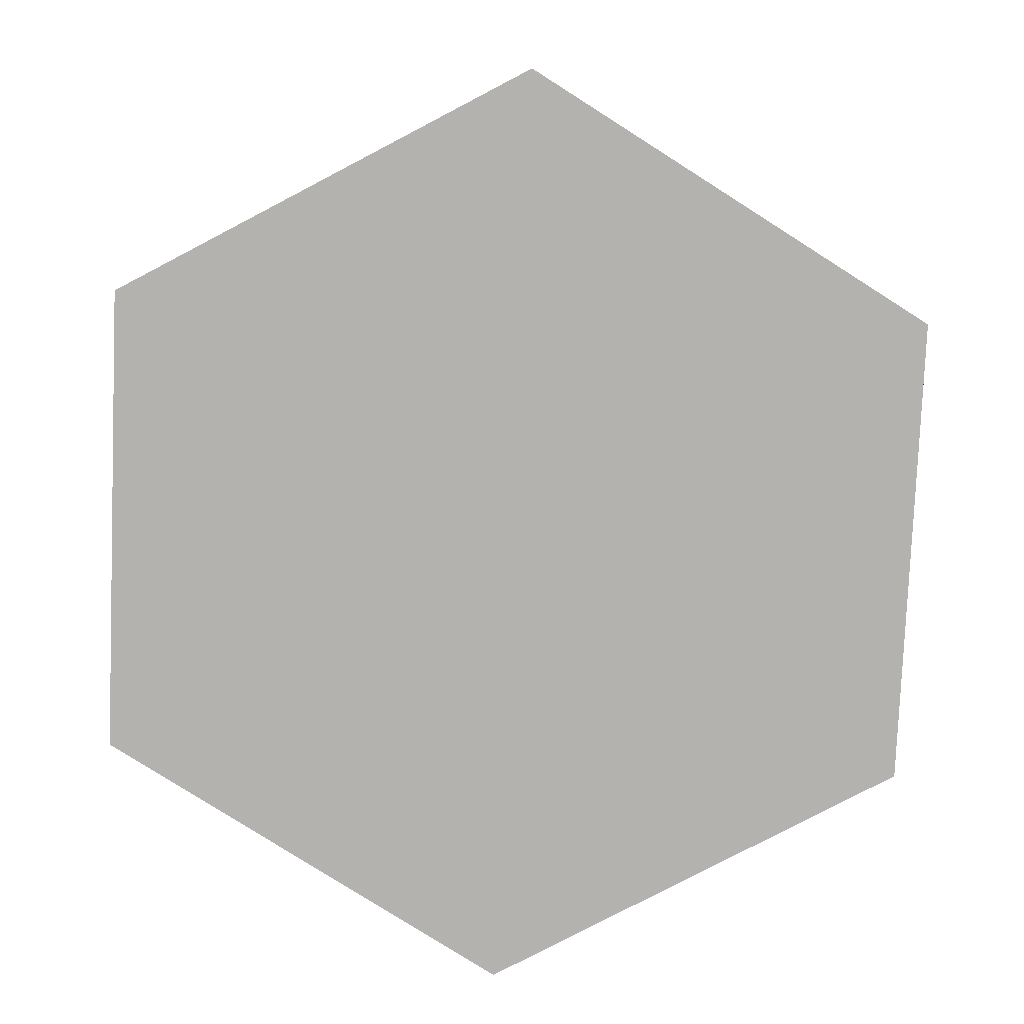
<metadata>
{"format":"obj","ext":"obj","renderer":"f3d","projection":"perspective","resolution":1024,"background":"white","views":[{"elev":-79.7,"azim":57.6,"up":"+Y"}]}
</metadata>
<code>
o Circle_Circle.001
v 0.433 0 0.25
v 0.433 0 -0.25
v 0.433 0.3 0.25
v 0.433 0.3 -0.25
v 0.3712 0 0.2857
v 0.3093 0 0.3214
v 0.2474 0 0.3571
v 0.1856 0 0.3929
v 0.1237 0 0.4286
v 0.06186 0 0.4643
v 0.06186 0 -0.4643
v 0.1237 0 -0.4286
v 0.1856 0 -0.3929
v 0.2474 0 -0.3571
v 0.3093 0 -0.3214
v 0.3712 0 -0.2857
v 0.3712 0.3 0.2857
v 0.3093 0.3 0.3214
v 0.2474 0.3 0.3571
v 0.1856 0.3 0.3929
v 0.1237 0.3 0.4286
v 0.06186 0.3 0.4643
v 0.06186 0.3 -0.4643
v 0.1237 0.3 -0.4286
v 0.1856 0.3 -0.3929
v 0.2474 0.3 -0.3571
v 0.3093 0.3 -0.3214
v 0.3712 0.3 -0.2857
v 0.433 0 -0.1786
v 0.433 0 -0.1071
v 0.433 0 -0.03571
v 0.433 0 0.03571
v 0.433 0 0.1071
v 0.433 0 0.1786
v 0.433 0.3 -0.1786
v 0.433 0.3 -0.1071
v 0.433 0.3 -0.03571
v 0.433 0.3 0.03571
v 0.433 0.3 0.1071
v 0.433 0.3 0.1786
v 0.06186 0.3153 0.3316
v 0.06186 0.3 0.199
v 0.06186 0.3 0.06633
v 0.06186 0.3153 -0.06633
v 0.06186 0.3 -0.199
v 0.06186 0.3 -0.3316
v 0.1237 0.3 0.3061
v 0.1237 0.3 0.1837
v 0.1237 0.3153 0.06122
v 0.1237 0.3 -0.06122
v 0.1237 0.3 -0.1837
v 0.1237 0.3153 -0.3061
v 0.1856 0.3 0.2806
v 0.1856 0.3 0.1684
v 0.1856 0.3 0.05612
v 0.1856 0.3 -0.05612
v 0.1856 0.3 -0.1684
v 0.1856 0.3 -0.2806
v 0.2474 0.3153 0.2551
v 0.2474 0.3 0.1531
v 0.2474 0.3153 0.05102
v 0.2474 0.3153 -0.05102
v 0.2474 0.3 -0.1531
v 0.2474 0.3 -0.2551
v 0.3093 0.3 0.2296
v 0.3093 0.3 0.1378
v 0.3093 0.3 0.04592
v 0.3093 0.3 -0.04592
v 0.3093 0.3 -0.1378
v 0.3093 0.3153 -0.2296
v 0.3712 0.3153 0.2041
v 0.3712 0.3 0.1224
v 0.3712 0.3153 0.04082
v 0.3712 0.3 -0.04082
v 0.3712 0.3 -0.1224
v 0.3712 0.3 -0.2041
v 0.06186 0 -0.3316
v 0.06186 0 -0.199
v 0.06186 0 -0.06633
v 0.06186 0 0.06633
v 0.06186 0 0.199
v 0.06186 0 0.3316
v 0.1237 0 -0.3061
v 0.1237 0 -0.1837
v 0.1237 0 -0.06122
v 0.1237 0 0.06123
v 0.1237 0 0.1837
v 0.1237 0 0.3061
v 0.1856 0 -0.2806
v 0.1856 0 -0.1684
v 0.1856 0 -0.05612
v 0.1856 0 0.05612
v 0.1856 0 0.1684
v 0.1856 0 0.2806
v 0.2474 0 -0.2551
v 0.2474 0 -0.1531
v 0.2474 0 -0.05102
v 0.2474 0 0.05102
v 0.2474 0 0.1531
v 0.2474 0 0.2551
v 0.3093 0 -0.2296
v 0.3093 0 -0.1378
v 0.3093 0 -0.04592
v 0.3093 0 0.04592
v 0.3093 0 0.1378
v 0.3093 0 0.2296
v 0.3712 0 -0.2041
v 0.3712 0 -0.1224
v 0.3712 0 -0.04082
v 0.3712 0 0.04082
v 0.3712 0 0.1224
v 0.3712 0 0.2041
v 0.433 0.04286 -0.25
v 0.433 0.08571 -0.25
v 0.433 0.1286 -0.25
v 0.433 0.1714 -0.25
v 0.433 0.2143 -0.25
v 0.433 0.2571 -0.25
v 0.433 0.2571 0.25
v 0.433 0.2143 0.25
v 0.433 0.1714 0.25
v 0.433 0.1286 0.25
v 0.433 0.08571 0.25
v 0.433 0.04286 0.25
v 0.05619 0.05411 0.4564
v 0.05619 0.09697 0.4564
v 0.06186 0.1286 0.4643
v 0.05619 0.1827 0.4564
v 0.05619 0.2255 0.4564
v 0.06186 0.2571 0.4643
v 0.1237 0.04286 0.4286
v 0.1237 0.08571 0.4286
v 0.1181 0.1398 0.4207
v 0.1181 0.1827 0.4207
v 0.1237 0.2143 0.4286
v 0.1237 0.2571 0.4286
v 0.1856 0.04286 0.3929
v 0.1799 0.09697 0.385
v 0.1799 0.1398 0.385
v 0.1856 0.1714 0.3929
v 0.1799 0.2255 0.385
v 0.1799 0.2684 0.385
v 0.2418 0.05411 0.3492
v 0.2418 0.09697 0.3492
v 0.2474 0.1286 0.3571
v 0.2418 0.1827 0.3492
v 0.2418 0.2255 0.3492
v 0.2474 0.2571 0.3571
v 0.3093 0.04286 0.3214
v 0.3036 0.09697 0.3135
v 0.3036 0.1398 0.3135
v 0.3093 0.1714 0.3214
v 0.3093 0.2143 0.3214
v 0.3093 0.2571 0.3214
v 0.3655 0.05411 0.2778
v 0.3655 0.09697 0.2778
v 0.3655 0.1398 0.2778
v 0.3655 0.1827 0.2778
v 0.3655 0.2255 0.2778
v 0.3655 0.2684 0.2778
v 0.3712 0.04286 -0.2857
v 0.3655 0.09697 -0.2936
v 0.3655 0.1398 -0.2936
v 0.3712 0.1714 -0.2857
v 0.3655 0.2255 -0.2936
v 0.3655 0.2684 -0.2936
v 0.3036 0.05411 -0.3293
v 0.3036 0.09697 -0.3293
v 0.3036 0.1398 -0.3293
v 0.3036 0.1827 -0.3293
v 0.3036 0.2255 -0.3293
v 0.3093 0.2571 -0.3214
v 0.2474 0.04286 -0.3571
v 0.2474 0.08571 -0.3571
v 0.2418 0.1398 -0.365
v 0.2418 0.1827 -0.365
v 0.2474 0.2143 -0.3571
v 0.2474 0.2571 -0.3571
v 0.1799 0.05411 -0.4008
v 0.1799 0.09697 -0.4008
v 0.1799 0.1398 -0.4008
v 0.1799 0.1827 -0.4008
v 0.1799 0.2255 -0.4008
v 0.1799 0.2684 -0.4008
v 0.1237 0.04286 -0.4286
v 0.1181 0.09697 -0.4365
v 0.1181 0.1398 -0.4365
v 0.1181 0.1827 -0.4365
v 0.1181 0.2255 -0.4365
v 0.1237 0.2571 -0.4286
v 0.06186 0.04286 -0.4643
v 0.06186 0.08571 -0.4643
v 0.05619 0.1398 -0.4722
v 0.05619 0.1827 -0.4722
v 0.05619 0.2255 -0.4722
v 0.05619 0.2684 -0.4722
v 0.4273 0.05411 0.1707
v 0.4273 0.09697 0.1707
v 0.4273 0.1398 0.1707
v 0.4273 0.1827 0.1707
v 0.433 0.2143 0.1786
v 0.433 0.2571 0.1786
v 0.433 0.04286 0.1071
v 0.433 0.08571 0.1071
v 0.433 0.1286 0.1071
v 0.4273 0.1827 0.09924
v 0.4273 0.2255 0.09924
v 0.433 0.2571 0.1071
v 0.4273 0.05411 0.02781
v 0.4273 0.09697 0.02781
v 0.4273 0.1398 0.02781
v 0.4273 0.1827 0.02781
v 0.4273 0.2255 0.02781
v 0.4273 0.2684 0.02781
v 0.433 0.04286 -0.03571
v 0.4273 0.09697 -0.04361
v 0.4273 0.1398 -0.04361
v 0.433 0.1714 -0.03571
v 0.433 0.2143 -0.03571
v 0.433 0.2571 -0.03571
v 0.433 0.04286 -0.1071
v 0.433 0.08571 -0.1071
v 0.4273 0.1398 -0.115
v 0.4273 0.1827 -0.115
v 0.4273 0.2255 -0.115
v 0.4273 0.2684 -0.115
v 0.4273 0.05411 -0.1865
v 0.4273 0.09697 -0.1865
v 0.433 0.1286 -0.1786
v 0.4273 0.1827 -0.1865
v 0.4273 0.2255 -0.1865
v 0.433 0.2571 -0.1786
v 0 0 -0.5
v 0 0 0.5
v -0.433 0 0.25
v -0.433 0 -0.25
v 0 0.3 -0.5
v 0 0.3 0.5
v -0.433 0.3 0.25
v -0.433 0.3 -0.25
v -0.3712 0 0.2857
v -0.3093 0 0.3214
v -0.2474 0 0.3571
v -0.1856 0 0.3929
v -0.1237 0 0.4286
v -0.06186 0 0.4643
v -0.06186 0 -0.4643
v -0.1237 0 -0.4286
v -0.1856 0 -0.3929
v -0.2474 0 -0.3571
v -0.3093 0 -0.3214
v -0.3712 0 -0.2857
v -0.3712 0.3 0.2857
v -0.3093 0.3 0.3214
v -0.2474 0.3 0.3571
v -0.1856 0.3 0.3929
v -0.1237 0.3 0.4286
v -0.06186 0.3 0.4643
v -0.06186 0.3 -0.4643
v -0.1237 0.3 -0.4286
v -0.1856 0.3 -0.3929
v -0.2474 0.3 -0.3571
v -0.3093 0.3 -0.3214
v -0.3712 0.3 -0.2857
v -0.433 0 -0.1786
v -0.433 0 -0.1071
v -0.433 0 -0.03571
v -0.433 0 0.03571
v -0.433 0 0.1071
v -0.433 0 0.1786
v -0.433 0.3 -0.1786
v -0.433 0.3 -0.1071
v -0.433 0.3 -0.03571
v -0.433 0.3 0.03571
v -0.433 0.3 0.1071
v -0.433 0.3 0.1786
v 0 0.3 0.3571
v 0 0.3153 0.2143
v 0 0.3 0.07143
v 0 0.3 -0.07143
v 0 0.3153 -0.2143
v 0 0.3153 -0.3571
v 0 0 -0.3571
v 0 0 -0.2143
v 0 0 -0.07143
v 0 0 0.07143
v 0 0 0.2143
v 0 0 0.3571
v -0.06186 0.3153 0.3316
v -0.06186 0.3 0.199
v -0.06186 0.3 0.06633
v -0.06186 0.3153 -0.06633
v -0.06186 0.3 -0.199
v -0.06186 0.3 -0.3316
v -0.1237 0.3 0.3061
v -0.1237 0.3 0.1837
v -0.1237 0.3153 0.06122
v -0.1237 0.3 -0.06122
v -0.1237 0.3 -0.1837
v -0.1237 0.3153 -0.3061
v -0.1856 0.3 0.2806
v -0.1856 0.3 0.1684
v -0.1856 0.3 0.05612
v -0.1856 0.3 -0.05612
v -0.1856 0.3 -0.1684
v -0.1856 0.3 -0.2806
v -0.2474 0.3153 0.2551
v -0.2474 0.3 0.1531
v -0.2474 0.3153 0.05102
v -0.2474 0.3153 -0.05102
v -0.2474 0.3 -0.1531
v -0.2474 0.3 -0.2551
v -0.3093 0.3 0.2296
v -0.3093 0.3 0.1378
v -0.3093 0.3 0.04592
v -0.3093 0.3 -0.04592
v -0.3093 0.3 -0.1378
v -0.3093 0.3153 -0.2296
v -0.3712 0.3153 0.2041
v -0.3712 0.3 0.1224
v -0.3712 0.3153 0.04082
v -0.3712 0.3 -0.04082
v -0.3712 0.3 -0.1224
v -0.3712 0.3 -0.2041
v -0.06186 0 -0.3316
v -0.06186 0 -0.199
v -0.06186 0 -0.06633
v -0.06186 0 0.06633
v -0.06186 0 0.199
v -0.06186 0 0.3316
v -0.1237 0 -0.3061
v -0.1237 0 -0.1837
v -0.1237 0 -0.06122
v -0.1237 0 0.06123
v -0.1237 0 0.1837
v -0.1237 0 0.3061
v -0.1856 0 -0.2806
v -0.1856 0 -0.1684
v -0.1856 0 -0.05612
v -0.1856 0 0.05612
v -0.1856 0 0.1684
v -0.1856 0 0.2806
v -0.2474 0 -0.2551
v -0.2474 0 -0.1531
v -0.2474 0 -0.05102
v -0.2474 0 0.05102
v -0.2474 0 0.1531
v -0.2474 0 0.2551
v -0.3093 0 -0.2296
v -0.3093 0 -0.1378
v -0.3093 0 -0.04592
v -0.3093 0 0.04592
v -0.3093 0 0.1378
v -0.3093 0 0.2296
v -0.3712 0 -0.2041
v -0.3712 0 -0.1224
v -0.3712 0 -0.04082
v -0.3712 0 0.04082
v -0.3712 0 0.1224
v -0.3712 0 0.2041
v -0.433 0.04286 -0.25
v -0.433 0.08571 -0.25
v -0.433 0.1286 -0.25
v -0.433 0.1714 -0.25
v -0.433 0.2143 -0.25
v -0.433 0.2571 -0.25
v -0.433 0.2571 0.25
v -0.433 0.2143 0.25
v -0.433 0.1714 0.25
v -0.433 0.1286 0.25
v -0.433 0.08571 0.25
v -0.433 0.04286 0.25
v 0 0.04286 0.5
v 0 0.08571 0.5
v 0 0.1286 0.5
v 0 0.1714 0.5
v 0 0.2143 0.5
v 0 0.2571 0.5
v 0 0.2571 -0.5
v 0 0.2143 -0.5
v 0 0.1714 -0.5
v 0 0.1286 -0.5
v 0 0.08571 -0.5
v 0 0.04286 -0.5
v -0.05619 0.05411 0.4564
v -0.05619 0.09697 0.4564
v -0.06186 0.1286 0.4643
v -0.05619 0.1827 0.4564
v -0.05619 0.2255 0.4564
v -0.06186 0.2571 0.4643
v -0.1237 0.04286 0.4286
v -0.1237 0.08571 0.4286
v -0.1181 0.1398 0.4207
v -0.1181 0.1827 0.4207
v -0.1237 0.2143 0.4286
v -0.1237 0.2571 0.4286
v -0.1856 0.04286 0.3929
v -0.1799 0.09697 0.385
v -0.1799 0.1398 0.385
v -0.1856 0.1714 0.3929
v -0.1799 0.2255 0.385
v -0.1799 0.2684 0.385
v -0.2418 0.05411 0.3492
v -0.2418 0.09697 0.3492
v -0.2474 0.1286 0.3571
v -0.2418 0.1827 0.3492
v -0.2418 0.2255 0.3492
v -0.2474 0.2571 0.3571
v -0.3093 0.04286 0.3214
v -0.3036 0.09697 0.3135
v -0.3036 0.1398 0.3135
v -0.3093 0.1714 0.3214
v -0.3093 0.2143 0.3214
v -0.3093 0.2571 0.3214
v -0.3655 0.05411 0.2778
v -0.3655 0.09697 0.2778
v -0.3655 0.1398 0.2778
v -0.3655 0.1827 0.2778
v -0.3655 0.2255 0.2778
v -0.3655 0.2684 0.2778
v -0.3712 0.04286 -0.2857
v -0.3655 0.09697 -0.2936
v -0.3655 0.1398 -0.2936
v -0.3712 0.1714 -0.2857
v -0.3655 0.2255 -0.2936
v -0.3655 0.2684 -0.2936
v -0.3036 0.05411 -0.3293
v -0.3036 0.09697 -0.3293
v -0.3036 0.1398 -0.3293
v -0.3036 0.1827 -0.3293
v -0.3036 0.2255 -0.3293
v -0.3093 0.2571 -0.3214
v -0.2474 0.04286 -0.3571
v -0.2474 0.08571 -0.3571
v -0.2418 0.1398 -0.365
v -0.2418 0.1827 -0.365
v -0.2474 0.2143 -0.3571
v -0.2474 0.2571 -0.3571
v -0.1799 0.05411 -0.4008
v -0.1799 0.09697 -0.4008
v -0.1799 0.1398 -0.4008
v -0.1799 0.1827 -0.4008
v -0.1799 0.2255 -0.4008
v -0.1799 0.2684 -0.4008
v -0.1237 0.04286 -0.4286
v -0.1181 0.09697 -0.4365
v -0.1181 0.1398 -0.4365
v -0.1181 0.1827 -0.4365
v -0.1181 0.2255 -0.4365
v -0.1237 0.2571 -0.4286
v -0.06186 0.04286 -0.4643
v -0.06186 0.08571 -0.4643
v -0.05619 0.1398 -0.4722
v -0.05619 0.1827 -0.4722
v -0.05619 0.2255 -0.4722
v -0.05619 0.2684 -0.4722
v -0.4273 0.05411 0.1707
v -0.4273 0.09697 0.1707
v -0.4273 0.1398 0.1707
v -0.4273 0.1827 0.1707
v -0.433 0.2143 0.1786
v -0.433 0.2571 0.1786
v -0.433 0.04286 0.1071
v -0.433 0.08571 0.1071
v -0.433 0.1286 0.1071
v -0.4273 0.1827 0.09924
v -0.4273 0.2255 0.09924
v -0.433 0.2571 0.1071
v -0.4273 0.05411 0.02781
v -0.4273 0.09697 0.02781
v -0.4273 0.1398 0.02781
v -0.4273 0.1827 0.02781
v -0.4273 0.2255 0.02781
v -0.4273 0.2684 0.02781
v -0.433 0.04286 -0.03571
v -0.4273 0.09697 -0.04361
v -0.4273 0.1398 -0.04361
v -0.433 0.1714 -0.03571
v -0.433 0.2143 -0.03571
v -0.433 0.2571 -0.03571
v -0.433 0.04286 -0.1071
v -0.433 0.08571 -0.1071
v -0.4273 0.1398 -0.115
v -0.4273 0.1827 -0.115
v -0.4273 0.2255 -0.115
v -0.4273 0.2684 -0.115
v -0.4273 0.05411 -0.1865
v -0.4273 0.09697 -0.1865
v -0.433 0.1286 -0.1786
v -0.4273 0.1827 -0.1865
v -0.4273 0.2255 -0.1865
v -0.433 0.2571 -0.1786
f 112 34 1 5
f 71 17 3 40
f 232 118 4 35
f 196 379 237 23
f 160 119 3 17
f 378 130 22 238
f 130 136 21 22
f 136 142 20 21
f 142 148 19 20
f 148 154 18 19
f 154 160 17 18
f 118 166 28 4
f 166 172 27 28
f 172 178 26 27
f 178 184 25 26
f 184 190 24 25
f 190 196 23 24
f 277 238 22 41
f 41 22 21 47
f 47 21 20 53
f 53 20 19 59
f 59 19 18 65
f 65 18 17 71
f 288 82 10 234
f 82 88 9 10
f 88 94 8 9
f 94 100 7 8
f 100 106 6 7
f 106 112 5 6
f 15 16 107 101
f 101 107 108 102
f 102 108 109 103
f 103 109 110 104
f 104 110 111 105
f 105 111 112 106
f 14 15 101 95
f 95 101 102 96
f 96 102 103 97
f 97 103 104 98
f 98 104 105 99
f 99 105 106 100
f 13 14 95 89
f 89 95 96 90
f 90 96 97 91
f 91 97 98 92
f 92 98 99 93
f 93 99 100 94
f 12 13 89 83
f 83 89 90 84
f 84 90 91 85
f 85 91 92 86
f 86 92 93 87
f 87 93 94 88
f 11 12 83 77
f 77 83 84 78
f 78 84 85 79
f 79 85 86 80
f 80 86 87 81
f 81 87 88 82
f 233 11 77 283
f 283 77 78 284
f 284 78 79 285
f 285 79 80 286
f 286 80 81 287
f 287 81 82 288
f 27 70 76 28
f 70 69 75 76
f 69 68 74 75
f 68 67 73 74
f 67 66 72 73
f 66 65 71 72
f 26 64 70 27
f 64 63 69 70
f 63 62 68 69
f 62 61 67 68
f 61 60 66 67
f 60 59 65 66
f 25 58 64 26
f 58 57 63 64
f 57 56 62 63
f 56 55 61 62
f 55 54 60 61
f 54 53 59 60
f 24 52 58 25
f 52 51 57 58
f 51 50 56 57
f 50 49 55 56
f 49 48 54 55
f 48 47 53 54
f 23 46 52 24
f 46 45 51 52
f 45 44 50 51
f 44 43 49 50
f 43 42 48 49
f 42 41 47 48
f 237 282 46 23
f 282 281 45 46
f 281 280 44 45
f 280 279 43 44
f 279 278 42 43
f 278 277 41 42
f 119 202 40 3
f 202 208 39 40
f 208 214 38 39
f 214 220 37 38
f 220 226 36 37
f 226 232 35 36
f 28 76 35 4
f 76 75 36 35
f 75 74 37 36
f 74 73 38 37
f 73 72 39 38
f 72 71 40 39
f 16 2 29 107
f 107 29 30 108
f 108 30 31 109
f 109 31 32 110
f 110 32 33 111
f 111 33 34 112
f 30 29 227 221
f 221 227 228 222
f 222 228 229 223
f 223 229 230 224
f 224 230 231 225
f 225 231 232 226
f 31 30 221 215
f 215 221 222 216
f 216 222 223 217
f 217 223 224 218
f 218 224 225 219
f 219 225 226 220
f 32 31 215 209
f 209 215 216 210
f 210 216 217 211
f 211 217 218 212
f 212 218 219 213
f 213 219 220 214
f 33 32 209 203
f 203 209 210 204
f 204 210 211 205
f 205 211 212 206
f 206 212 213 207
f 207 213 214 208
f 34 33 203 197
f 197 203 204 198
f 198 204 205 199
f 199 205 206 200
f 200 206 207 201
f 201 207 208 202
f 1 34 197 124
f 124 197 198 123
f 123 198 199 122
f 122 199 200 121
f 121 200 201 120
f 120 201 202 119
f 12 11 191 185
f 185 191 192 186
f 186 192 193 187
f 187 193 194 188
f 188 194 195 189
f 189 195 196 190
f 13 12 185 179
f 179 185 186 180
f 180 186 187 181
f 181 187 188 182
f 182 188 189 183
f 183 189 190 184
f 14 13 179 173
f 173 179 180 174
f 174 180 181 175
f 175 181 182 176
f 176 182 183 177
f 177 183 184 178
f 15 14 173 167
f 167 173 174 168
f 168 174 175 169
f 169 175 176 170
f 170 176 177 171
f 171 177 178 172
f 16 15 167 161
f 161 167 168 162
f 162 168 169 163
f 163 169 170 164
f 164 170 171 165
f 165 171 172 166
f 2 16 161 113
f 113 161 162 114
f 114 162 163 115
f 115 163 164 116
f 116 164 165 117
f 117 165 166 118
f 6 5 155 149
f 149 155 156 150
f 150 156 157 151
f 151 157 158 152
f 152 158 159 153
f 153 159 160 154
f 7 6 149 143
f 143 149 150 144
f 144 150 151 145
f 145 151 152 146
f 146 152 153 147
f 147 153 154 148
f 8 7 143 137
f 137 143 144 138
f 138 144 145 139
f 139 145 146 140
f 140 146 147 141
f 141 147 148 142
f 9 8 137 131
f 131 137 138 132
f 132 138 139 133
f 133 139 140 134
f 134 140 141 135
f 135 141 142 136
f 10 9 131 125
f 125 131 132 126
f 126 132 133 127
f 127 133 134 128
f 128 134 135 129
f 129 135 136 130
f 234 10 125 373
f 373 125 126 374
f 374 126 127 375
f 375 127 128 376
f 376 128 129 377
f 377 129 130 378
f 5 1 124 155
f 155 124 123 156
f 156 123 122 157
f 157 122 121 158
f 158 121 120 159
f 159 120 119 160
f 11 233 384 191
f 191 384 383 192
f 192 383 382 193
f 193 382 381 194
f 194 381 380 195
f 195 380 379 196
f 29 2 113 227
f 227 113 114 228
f 228 114 115 229
f 229 115 116 230
f 230 116 117 231
f 231 117 118 232
f 360 241 235 270
f 319 276 239 253
f 492 271 240 366
f 456 259 237 379
f 420 253 239 367
f 378 238 258 390
f 390 258 257 396
f 396 257 256 402
f 402 256 255 408
f 408 255 254 414
f 414 254 253 420
f 366 240 264 426
f 426 264 263 432
f 432 263 262 438
f 438 262 261 444
f 444 261 260 450
f 450 260 259 456
f 277 289 258 238
f 289 295 257 258
f 295 301 256 257
f 301 307 255 256
f 307 313 254 255
f 313 319 253 254
f 288 234 246 330
f 330 246 245 336
f 336 245 244 342
f 342 244 243 348
f 348 243 242 354
f 354 242 241 360
f 251 349 355 252
f 349 350 356 355
f 350 351 357 356
f 351 352 358 357
f 352 353 359 358
f 353 354 360 359
f 250 343 349 251
f 343 344 350 349
f 344 345 351 350
f 345 346 352 351
f 346 347 353 352
f 347 348 354 353
f 249 337 343 250
f 337 338 344 343
f 338 339 345 344
f 339 340 346 345
f 340 341 347 346
f 341 342 348 347
f 248 331 337 249
f 331 332 338 337
f 332 333 339 338
f 333 334 340 339
f 334 335 341 340
f 335 336 342 341
f 247 325 331 248
f 325 326 332 331
f 326 327 333 332
f 327 328 334 333
f 328 329 335 334
f 329 330 336 335
f 233 283 325 247
f 283 284 326 325
f 284 285 327 326
f 285 286 328 327
f 286 287 329 328
f 287 288 330 329
f 263 264 324 318
f 318 324 323 317
f 317 323 322 316
f 316 322 321 315
f 315 321 320 314
f 314 320 319 313
f 262 263 318 312
f 312 318 317 311
f 311 317 316 310
f 310 316 315 309
f 309 315 314 308
f 308 314 313 307
f 261 262 312 306
f 306 312 311 305
f 305 311 310 304
f 304 310 309 303
f 303 309 308 302
f 302 308 307 301
f 260 261 306 300
f 300 306 305 299
f 299 305 304 298
f 298 304 303 297
f 297 303 302 296
f 296 302 301 295
f 259 260 300 294
f 294 300 299 293
f 293 299 298 292
f 292 298 297 291
f 291 297 296 290
f 290 296 295 289
f 237 259 294 282
f 282 294 293 281
f 281 293 292 280
f 280 292 291 279
f 279 291 290 278
f 278 290 289 277
f 367 239 276 462
f 462 276 275 468
f 468 275 274 474
f 474 274 273 480
f 480 273 272 486
f 486 272 271 492
f 264 240 271 324
f 324 271 272 323
f 323 272 273 322
f 322 273 274 321
f 321 274 275 320
f 320 275 276 319
f 252 355 265 236
f 355 356 266 265
f 356 357 267 266
f 357 358 268 267
f 358 359 269 268
f 359 360 270 269
f 266 481 487 265
f 481 482 488 487
f 482 483 489 488
f 483 484 490 489
f 484 485 491 490
f 485 486 492 491
f 267 475 481 266
f 475 476 482 481
f 476 477 483 482
f 477 478 484 483
f 478 479 485 484
f 479 480 486 485
f 268 469 475 267
f 469 470 476 475
f 470 471 477 476
f 471 472 478 477
f 472 473 479 478
f 473 474 480 479
f 269 463 469 268
f 463 464 470 469
f 464 465 471 470
f 465 466 472 471
f 466 467 473 472
f 467 468 474 473
f 270 457 463 269
f 457 458 464 463
f 458 459 465 464
f 459 460 466 465
f 460 461 467 466
f 461 462 468 467
f 235 372 457 270
f 372 371 458 457
f 371 370 459 458
f 370 369 460 459
f 369 368 461 460
f 368 367 462 461
f 248 445 451 247
f 445 446 452 451
f 446 447 453 452
f 447 448 454 453
f 448 449 455 454
f 449 450 456 455
f 249 439 445 248
f 439 440 446 445
f 440 441 447 446
f 441 442 448 447
f 442 443 449 448
f 443 444 450 449
f 250 433 439 249
f 433 434 440 439
f 434 435 441 440
f 435 436 442 441
f 436 437 443 442
f 437 438 444 443
f 251 427 433 250
f 427 428 434 433
f 428 429 435 434
f 429 430 436 435
f 430 431 437 436
f 431 432 438 437
f 252 421 427 251
f 421 422 428 427
f 422 423 429 428
f 423 424 430 429
f 424 425 431 430
f 425 426 432 431
f 236 361 421 252
f 361 362 422 421
f 362 363 423 422
f 363 364 424 423
f 364 365 425 424
f 365 366 426 425
f 242 409 415 241
f 409 410 416 415
f 410 411 417 416
f 411 412 418 417
f 412 413 419 418
f 413 414 420 419
f 243 403 409 242
f 403 404 410 409
f 404 405 411 410
f 405 406 412 411
f 406 407 413 412
f 407 408 414 413
f 244 397 403 243
f 397 398 404 403
f 398 399 405 404
f 399 400 406 405
f 400 401 407 406
f 401 402 408 407
f 245 391 397 244
f 391 392 398 397
f 392 393 399 398
f 393 394 400 399
f 394 395 401 400
f 395 396 402 401
f 246 385 391 245
f 385 386 392 391
f 386 387 393 392
f 387 388 394 393
f 388 389 395 394
f 389 390 396 395
f 234 373 385 246
f 373 374 386 385
f 374 375 387 386
f 375 376 388 387
f 376 377 389 388
f 377 378 390 389
f 241 415 372 235
f 415 416 371 372
f 416 417 370 371
f 417 418 369 370
f 418 419 368 369
f 419 420 367 368
f 247 451 384 233
f 451 452 383 384
f 452 453 382 383
f 453 454 381 382
f 454 455 380 381
f 455 456 379 380
f 265 487 361 236
f 487 488 362 361
f 488 489 363 362
f 489 490 364 363
f 490 491 365 364
f 491 492 366 365

</code>
